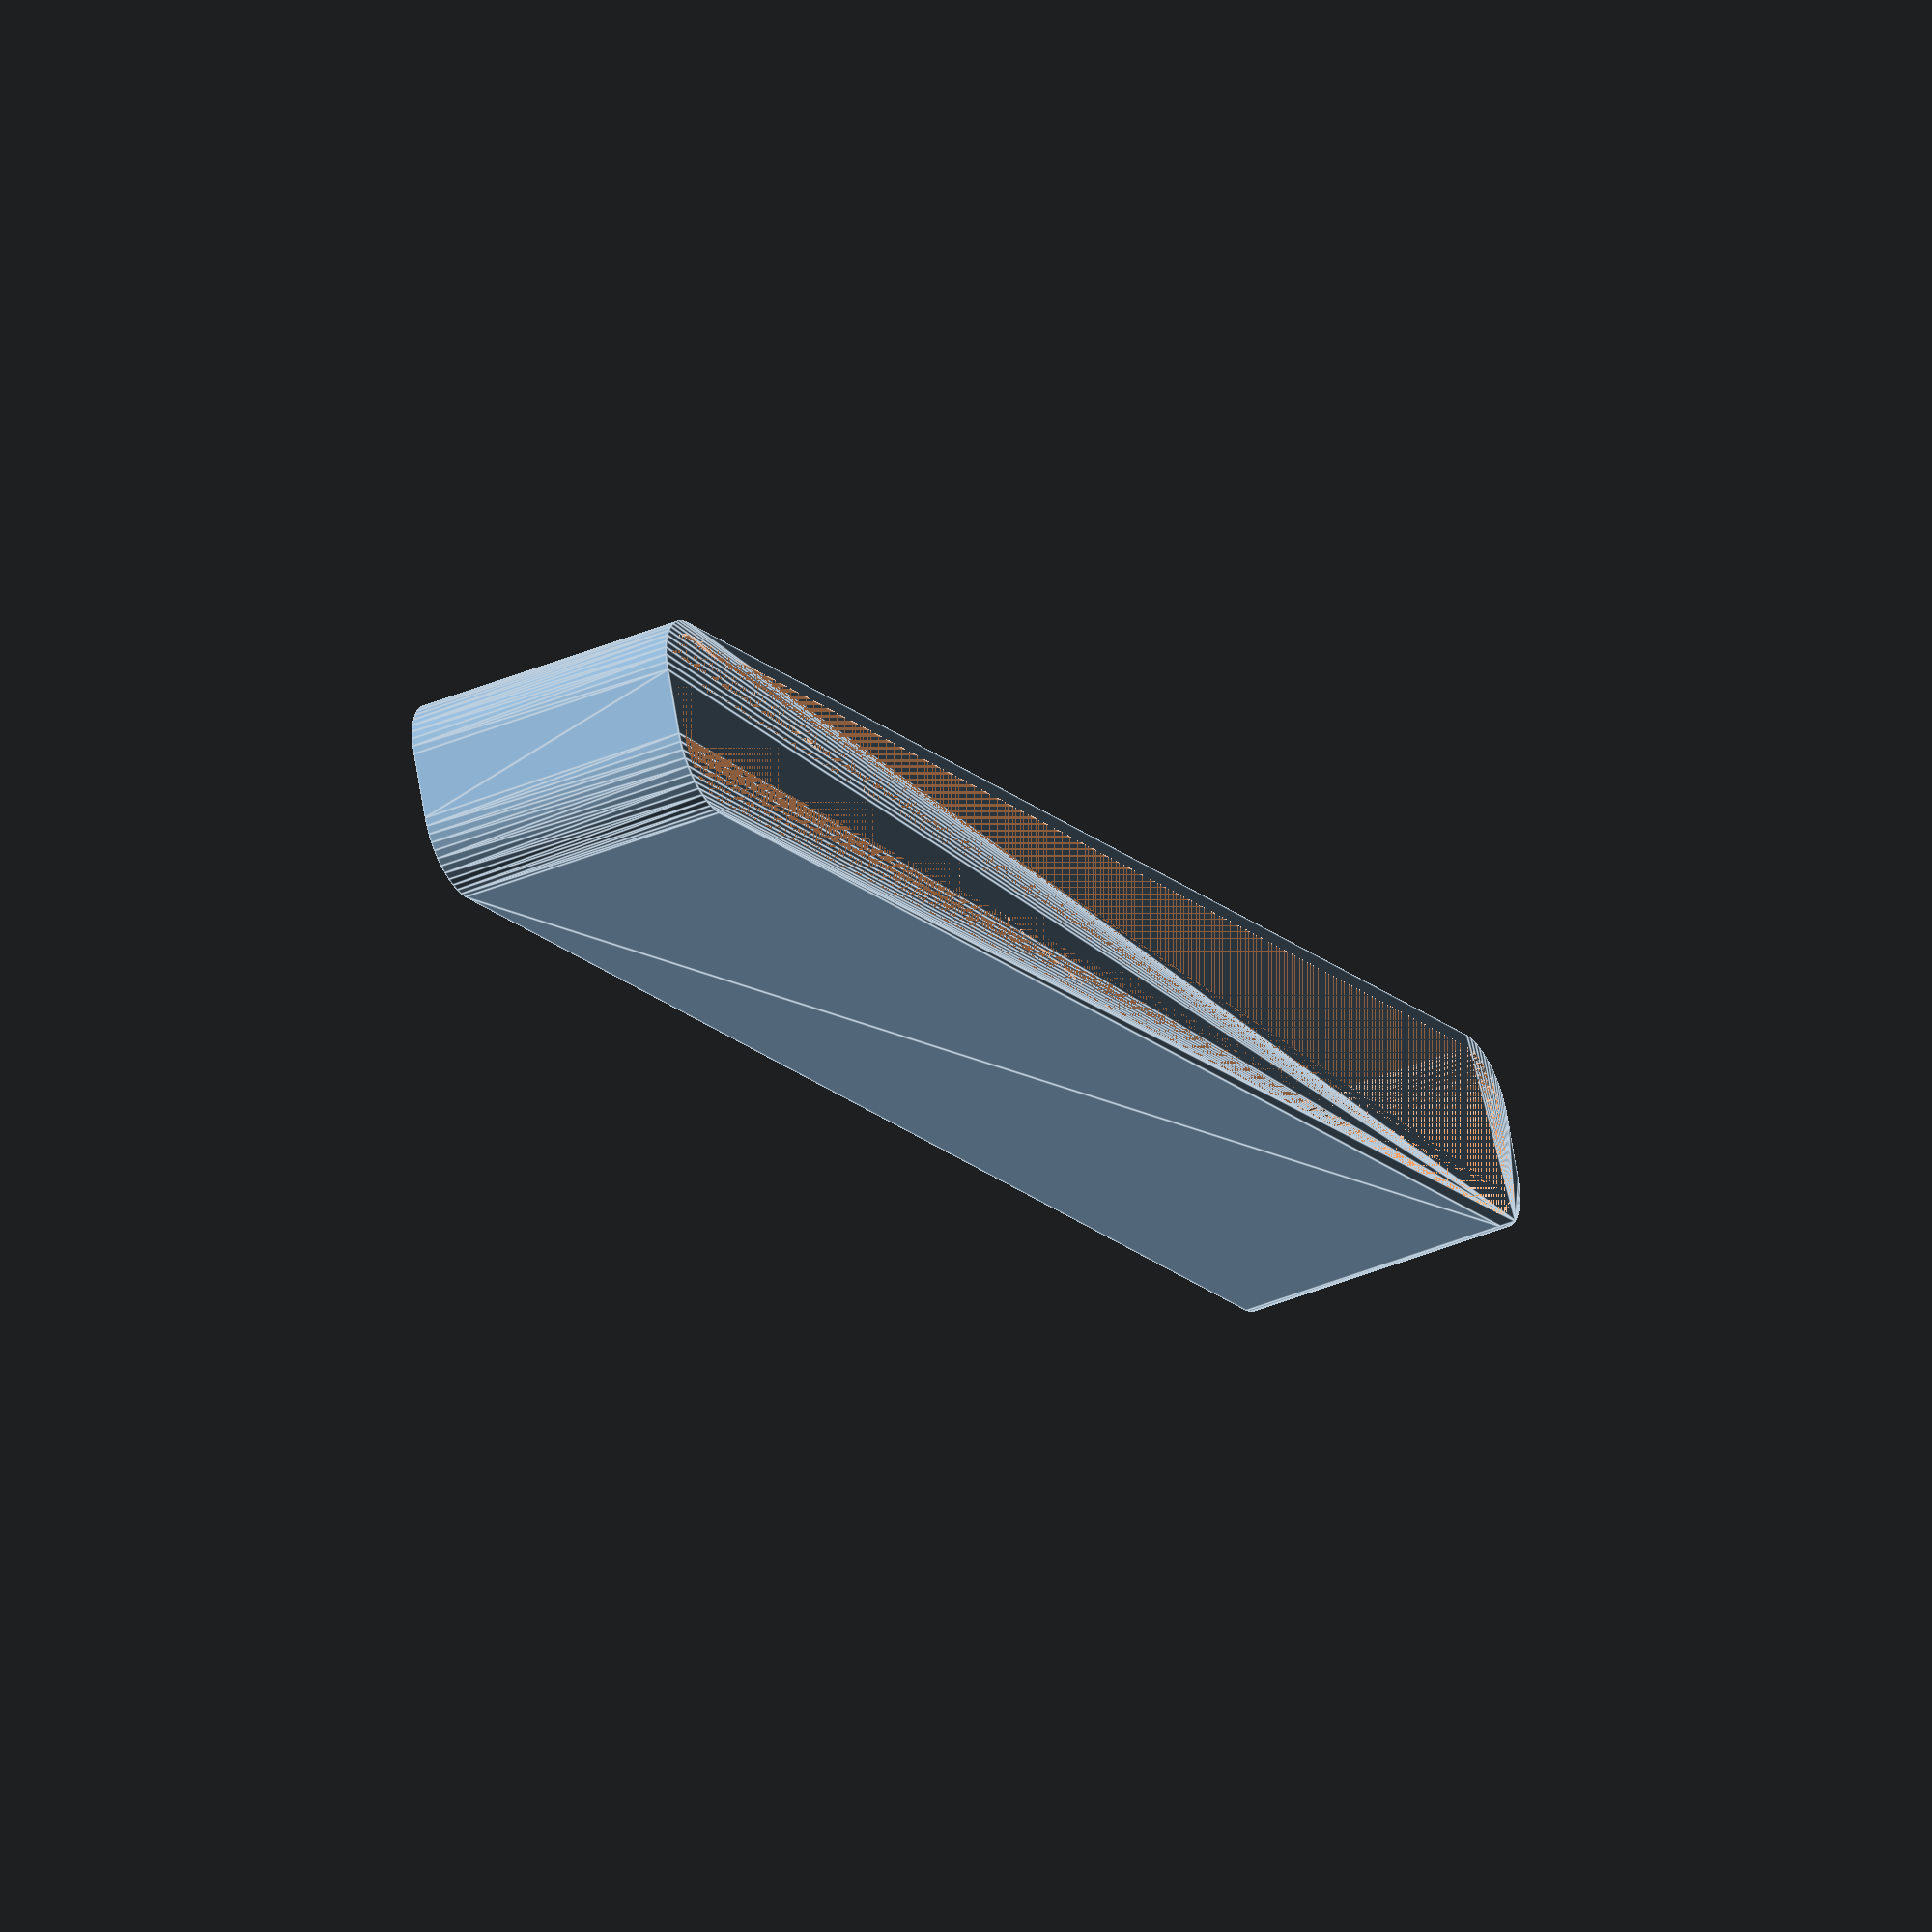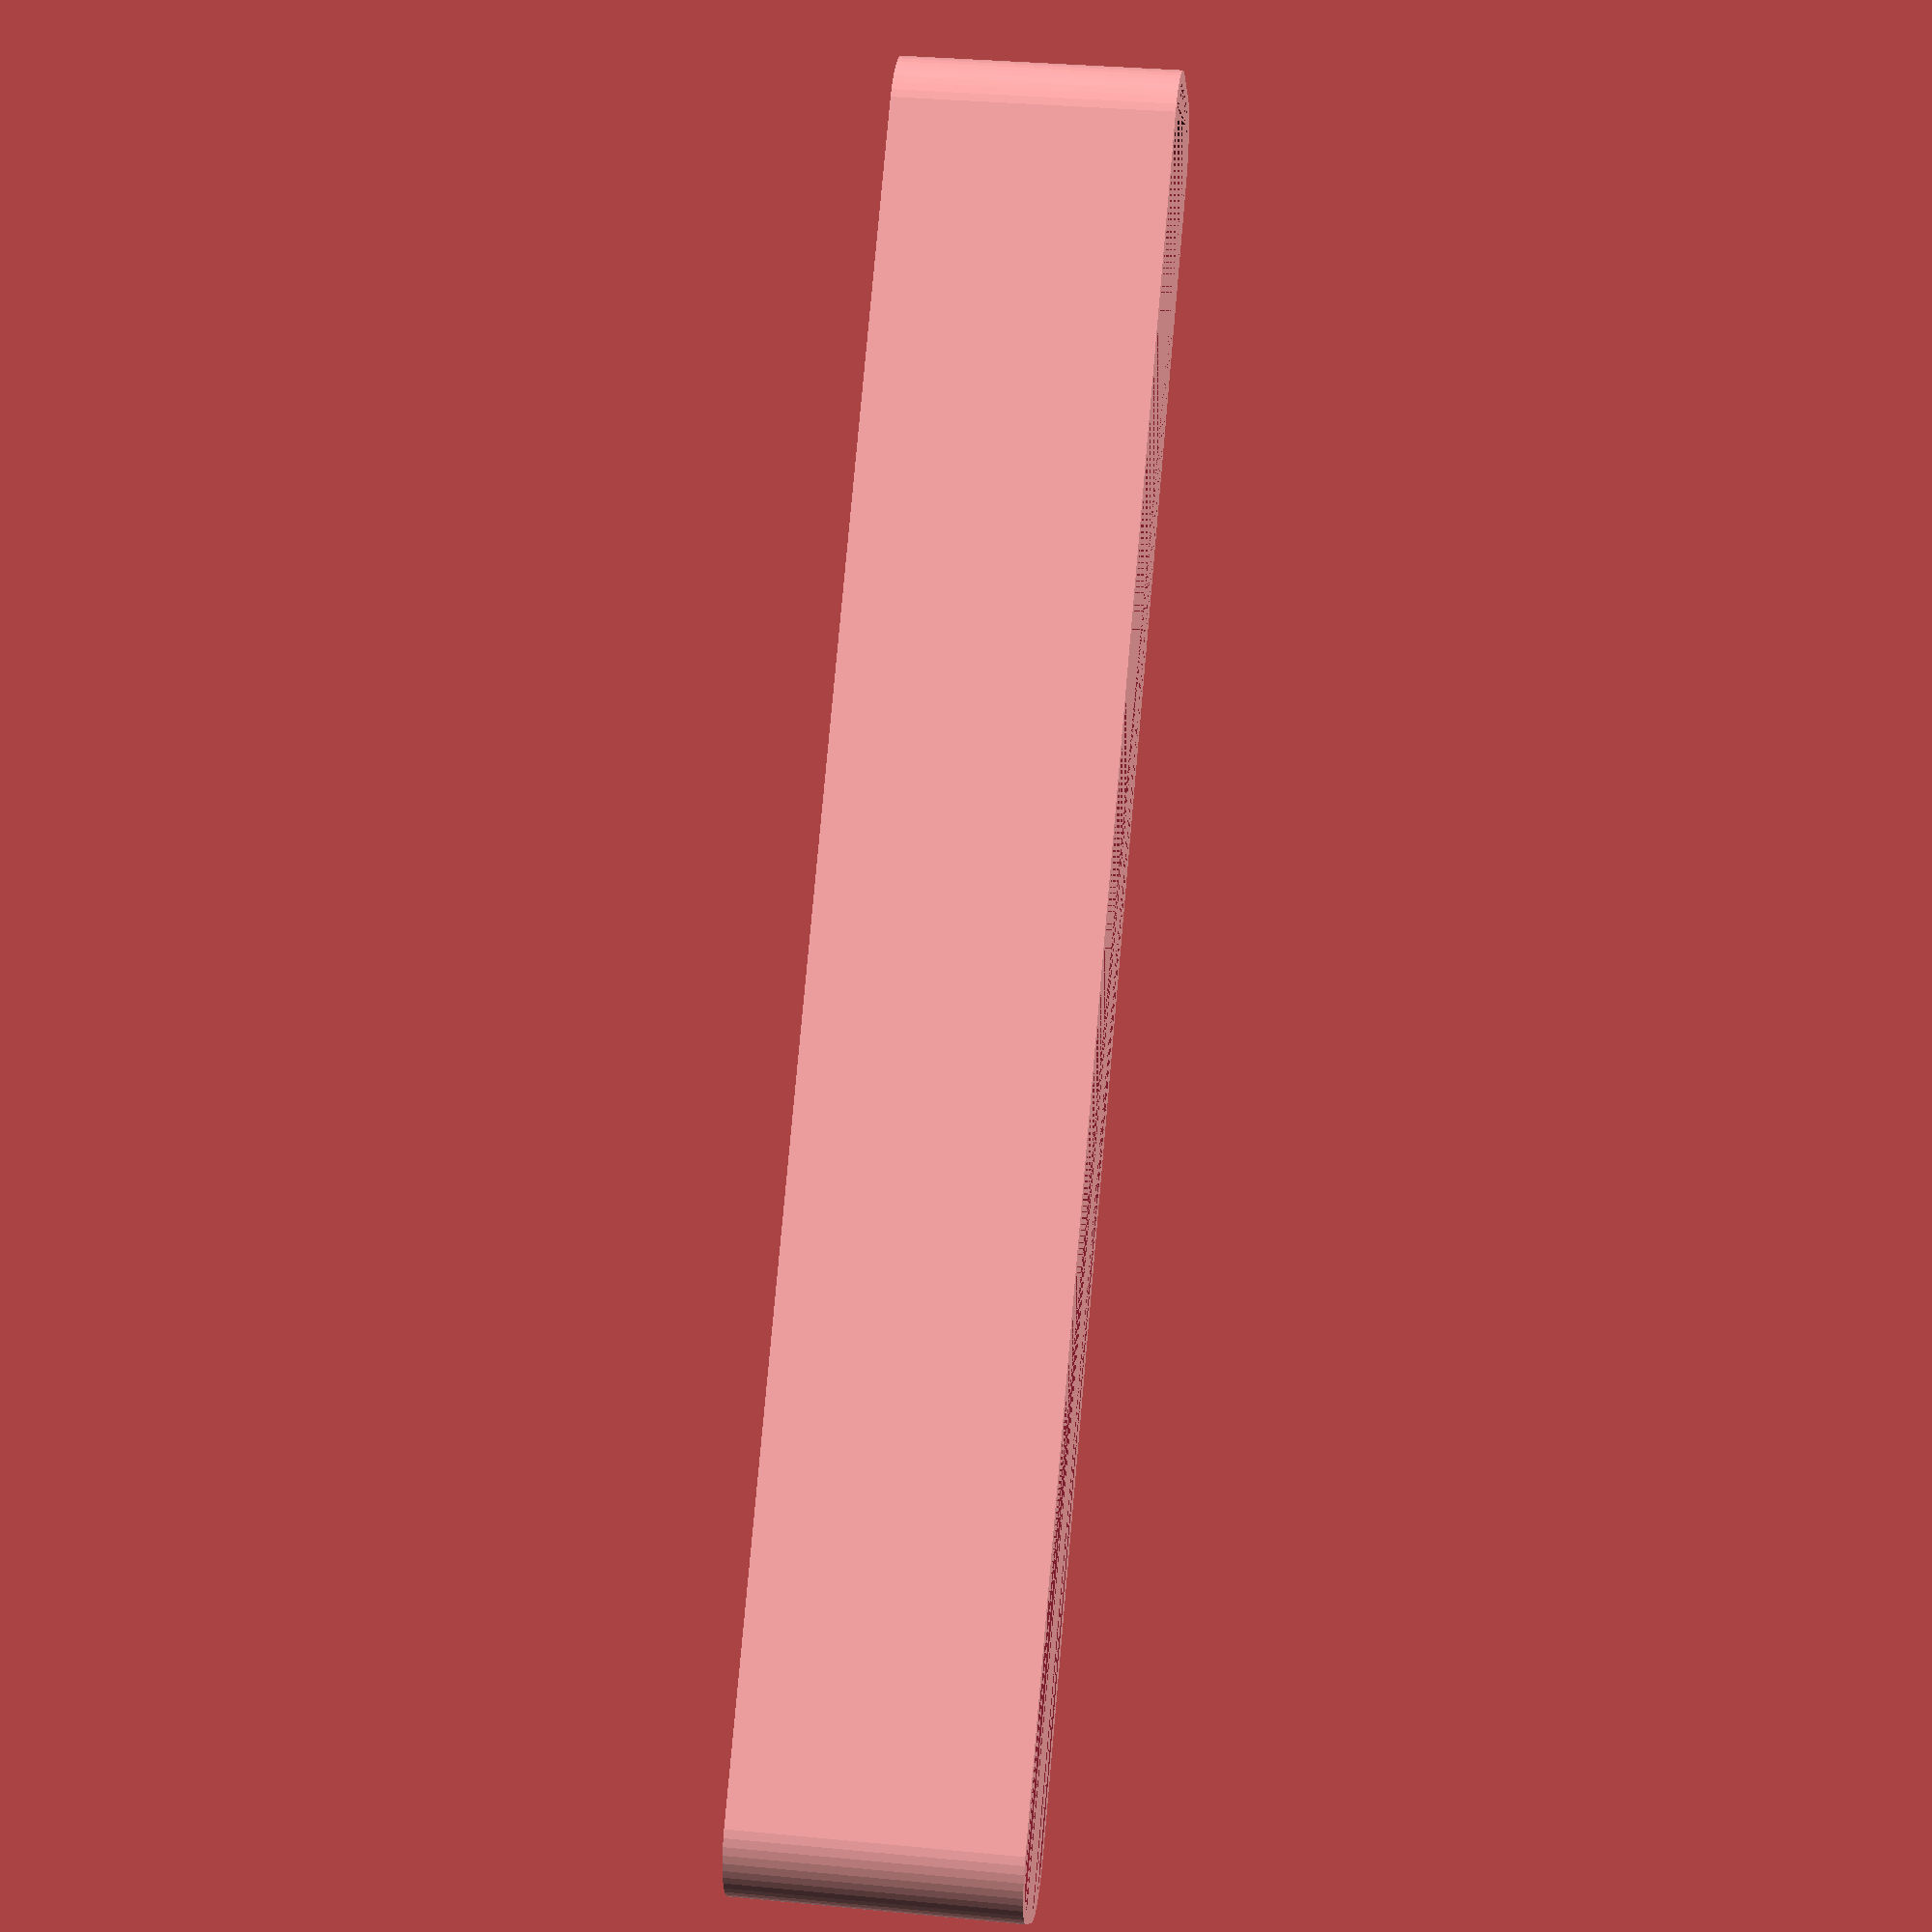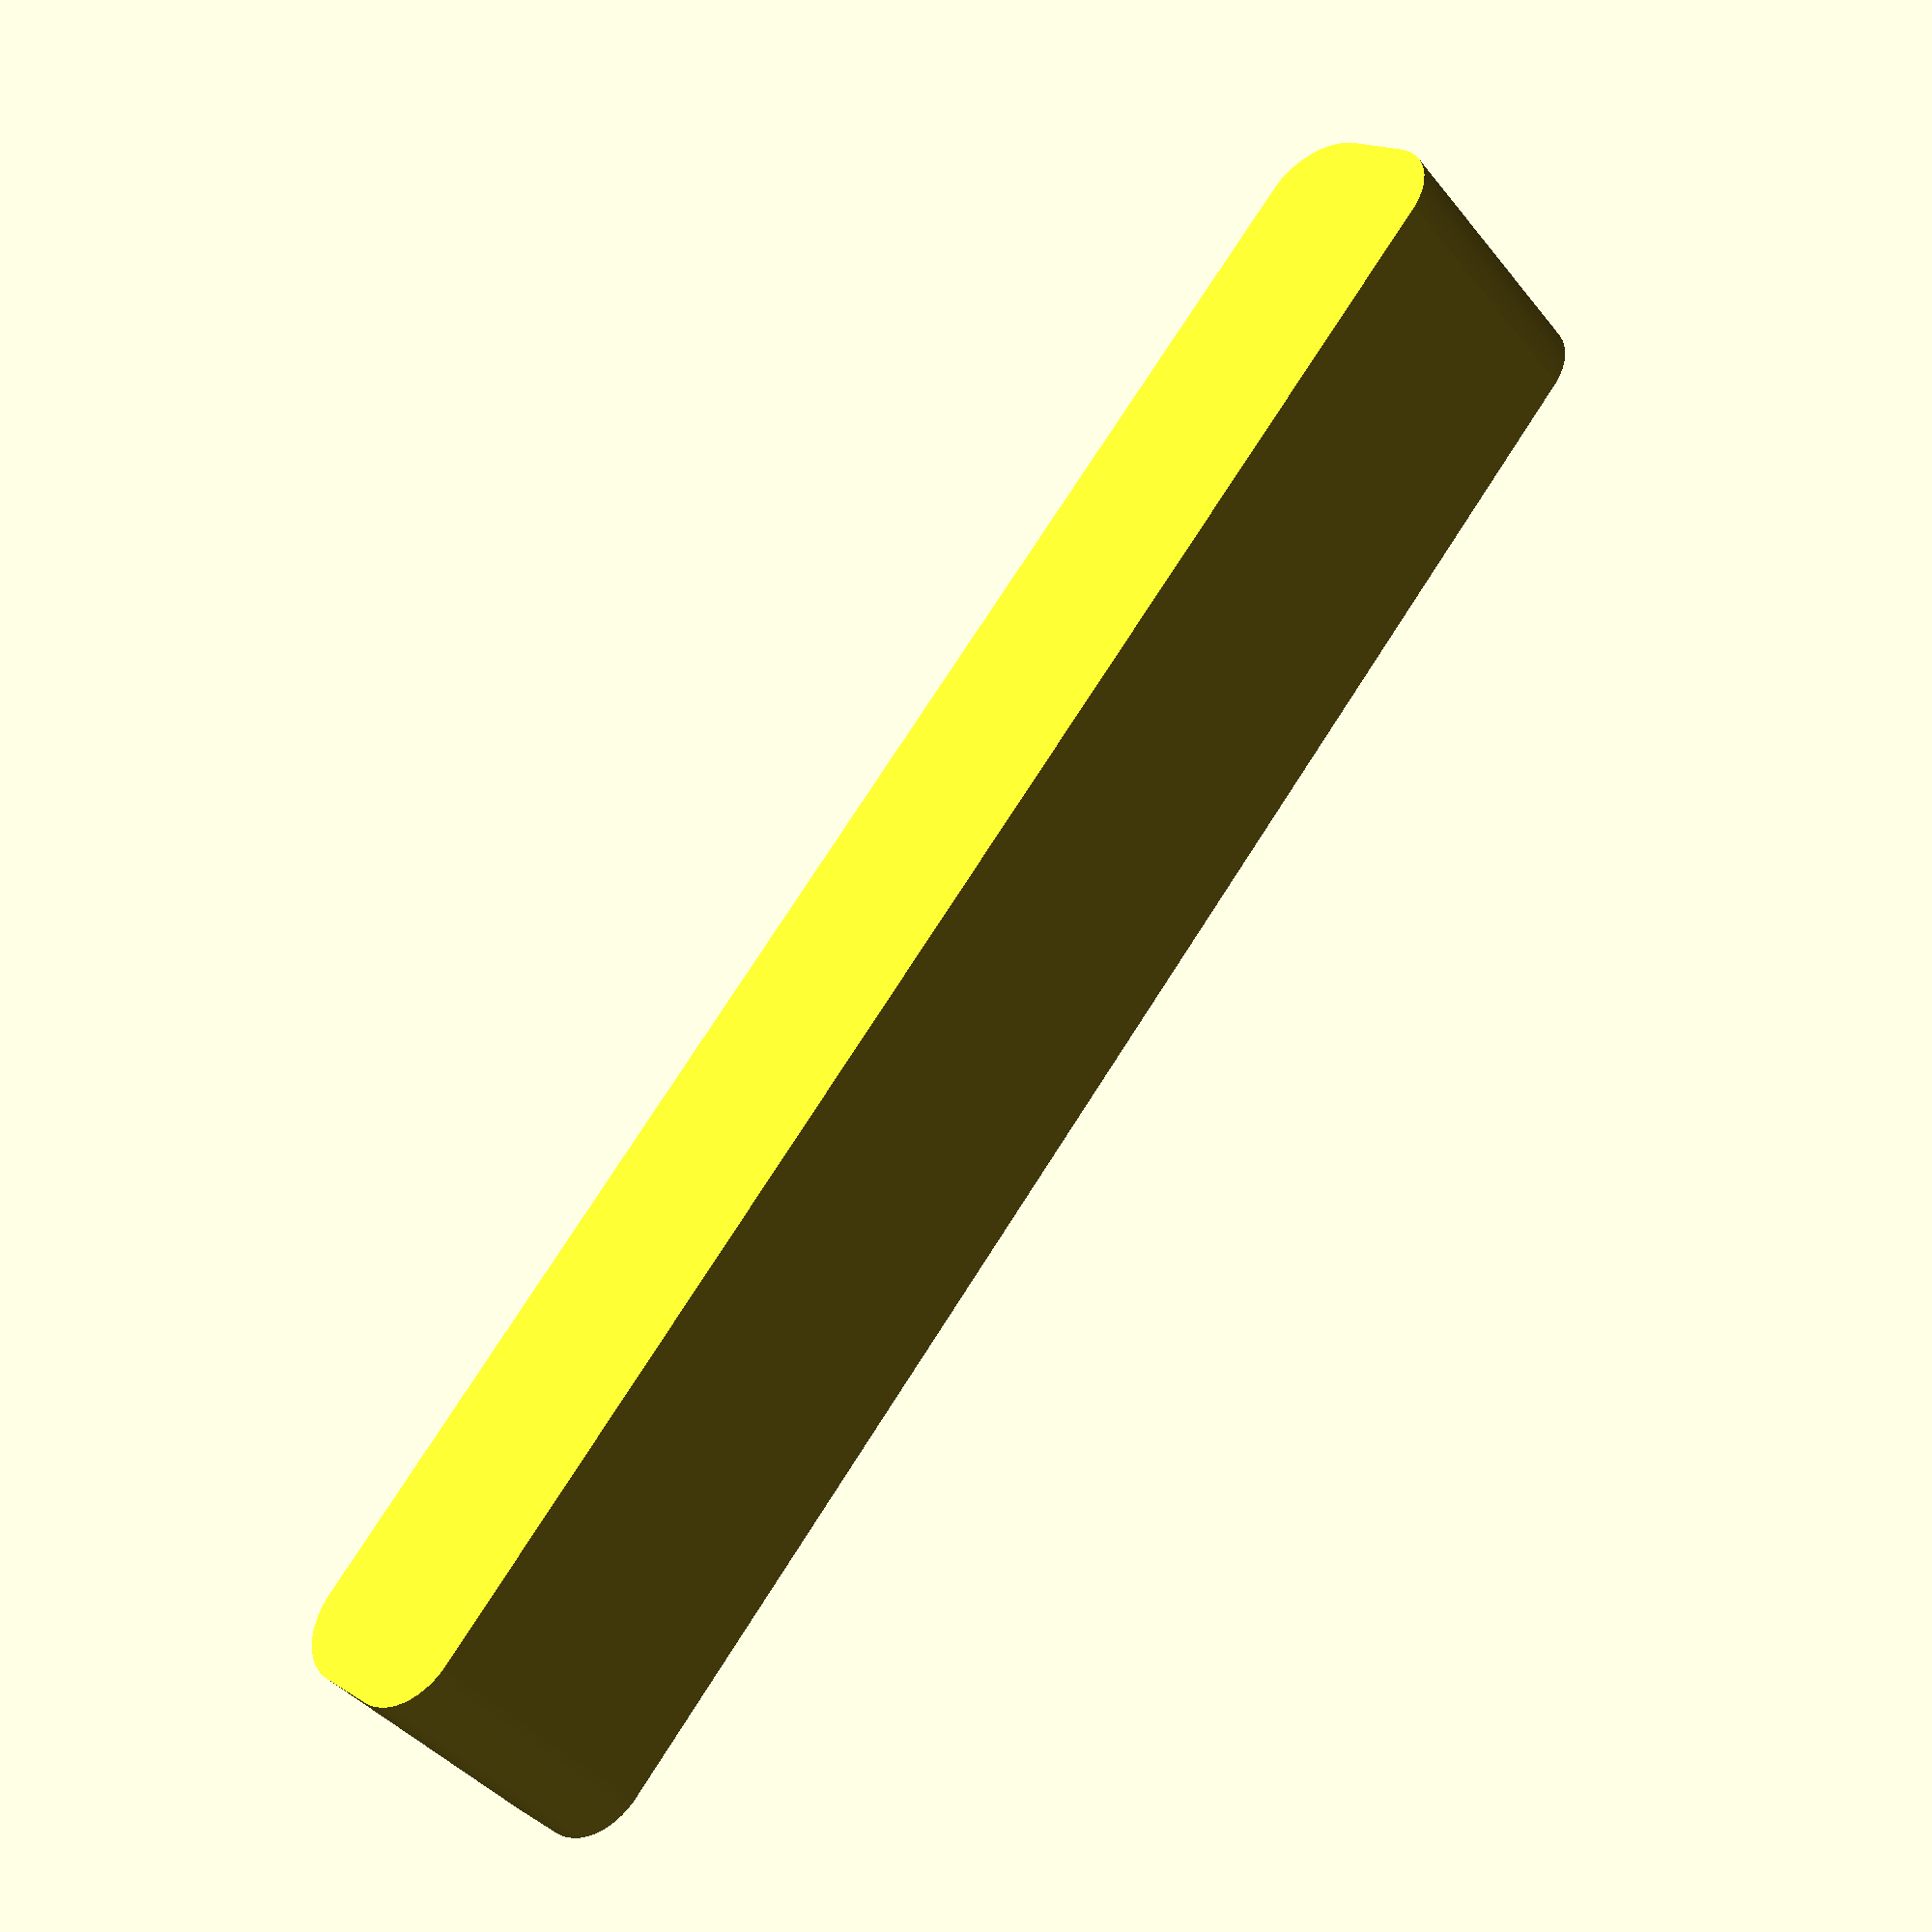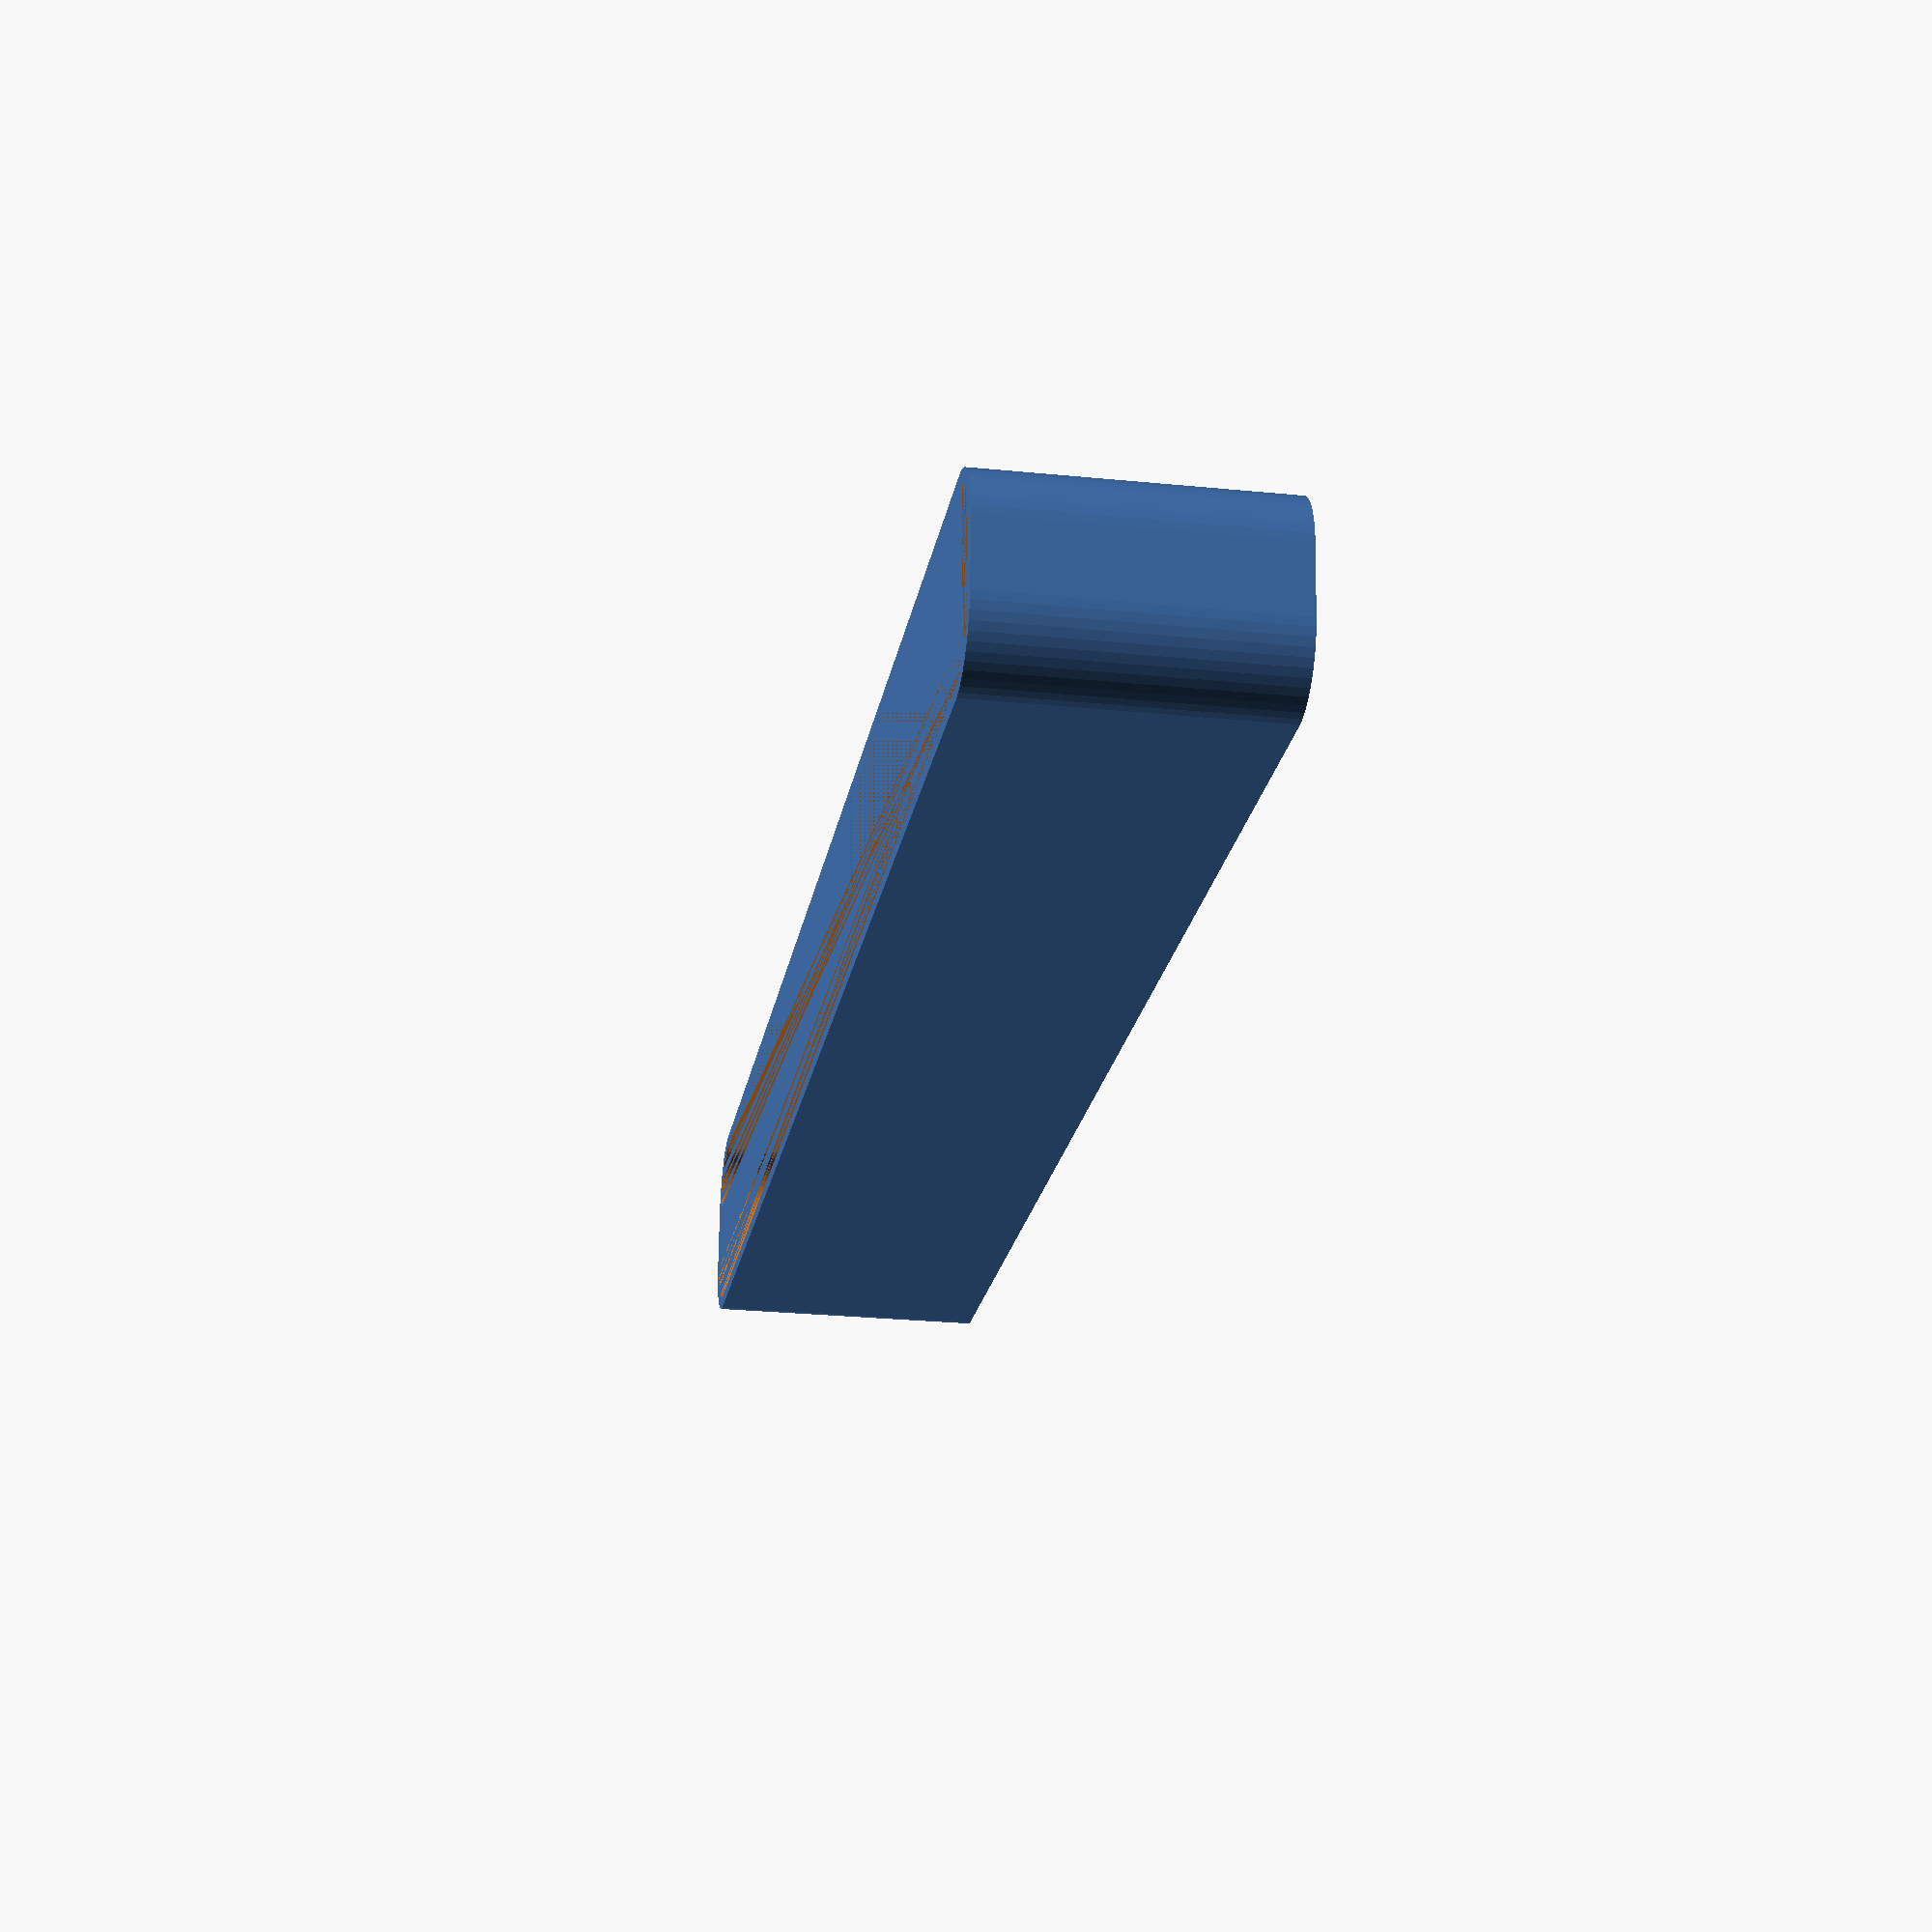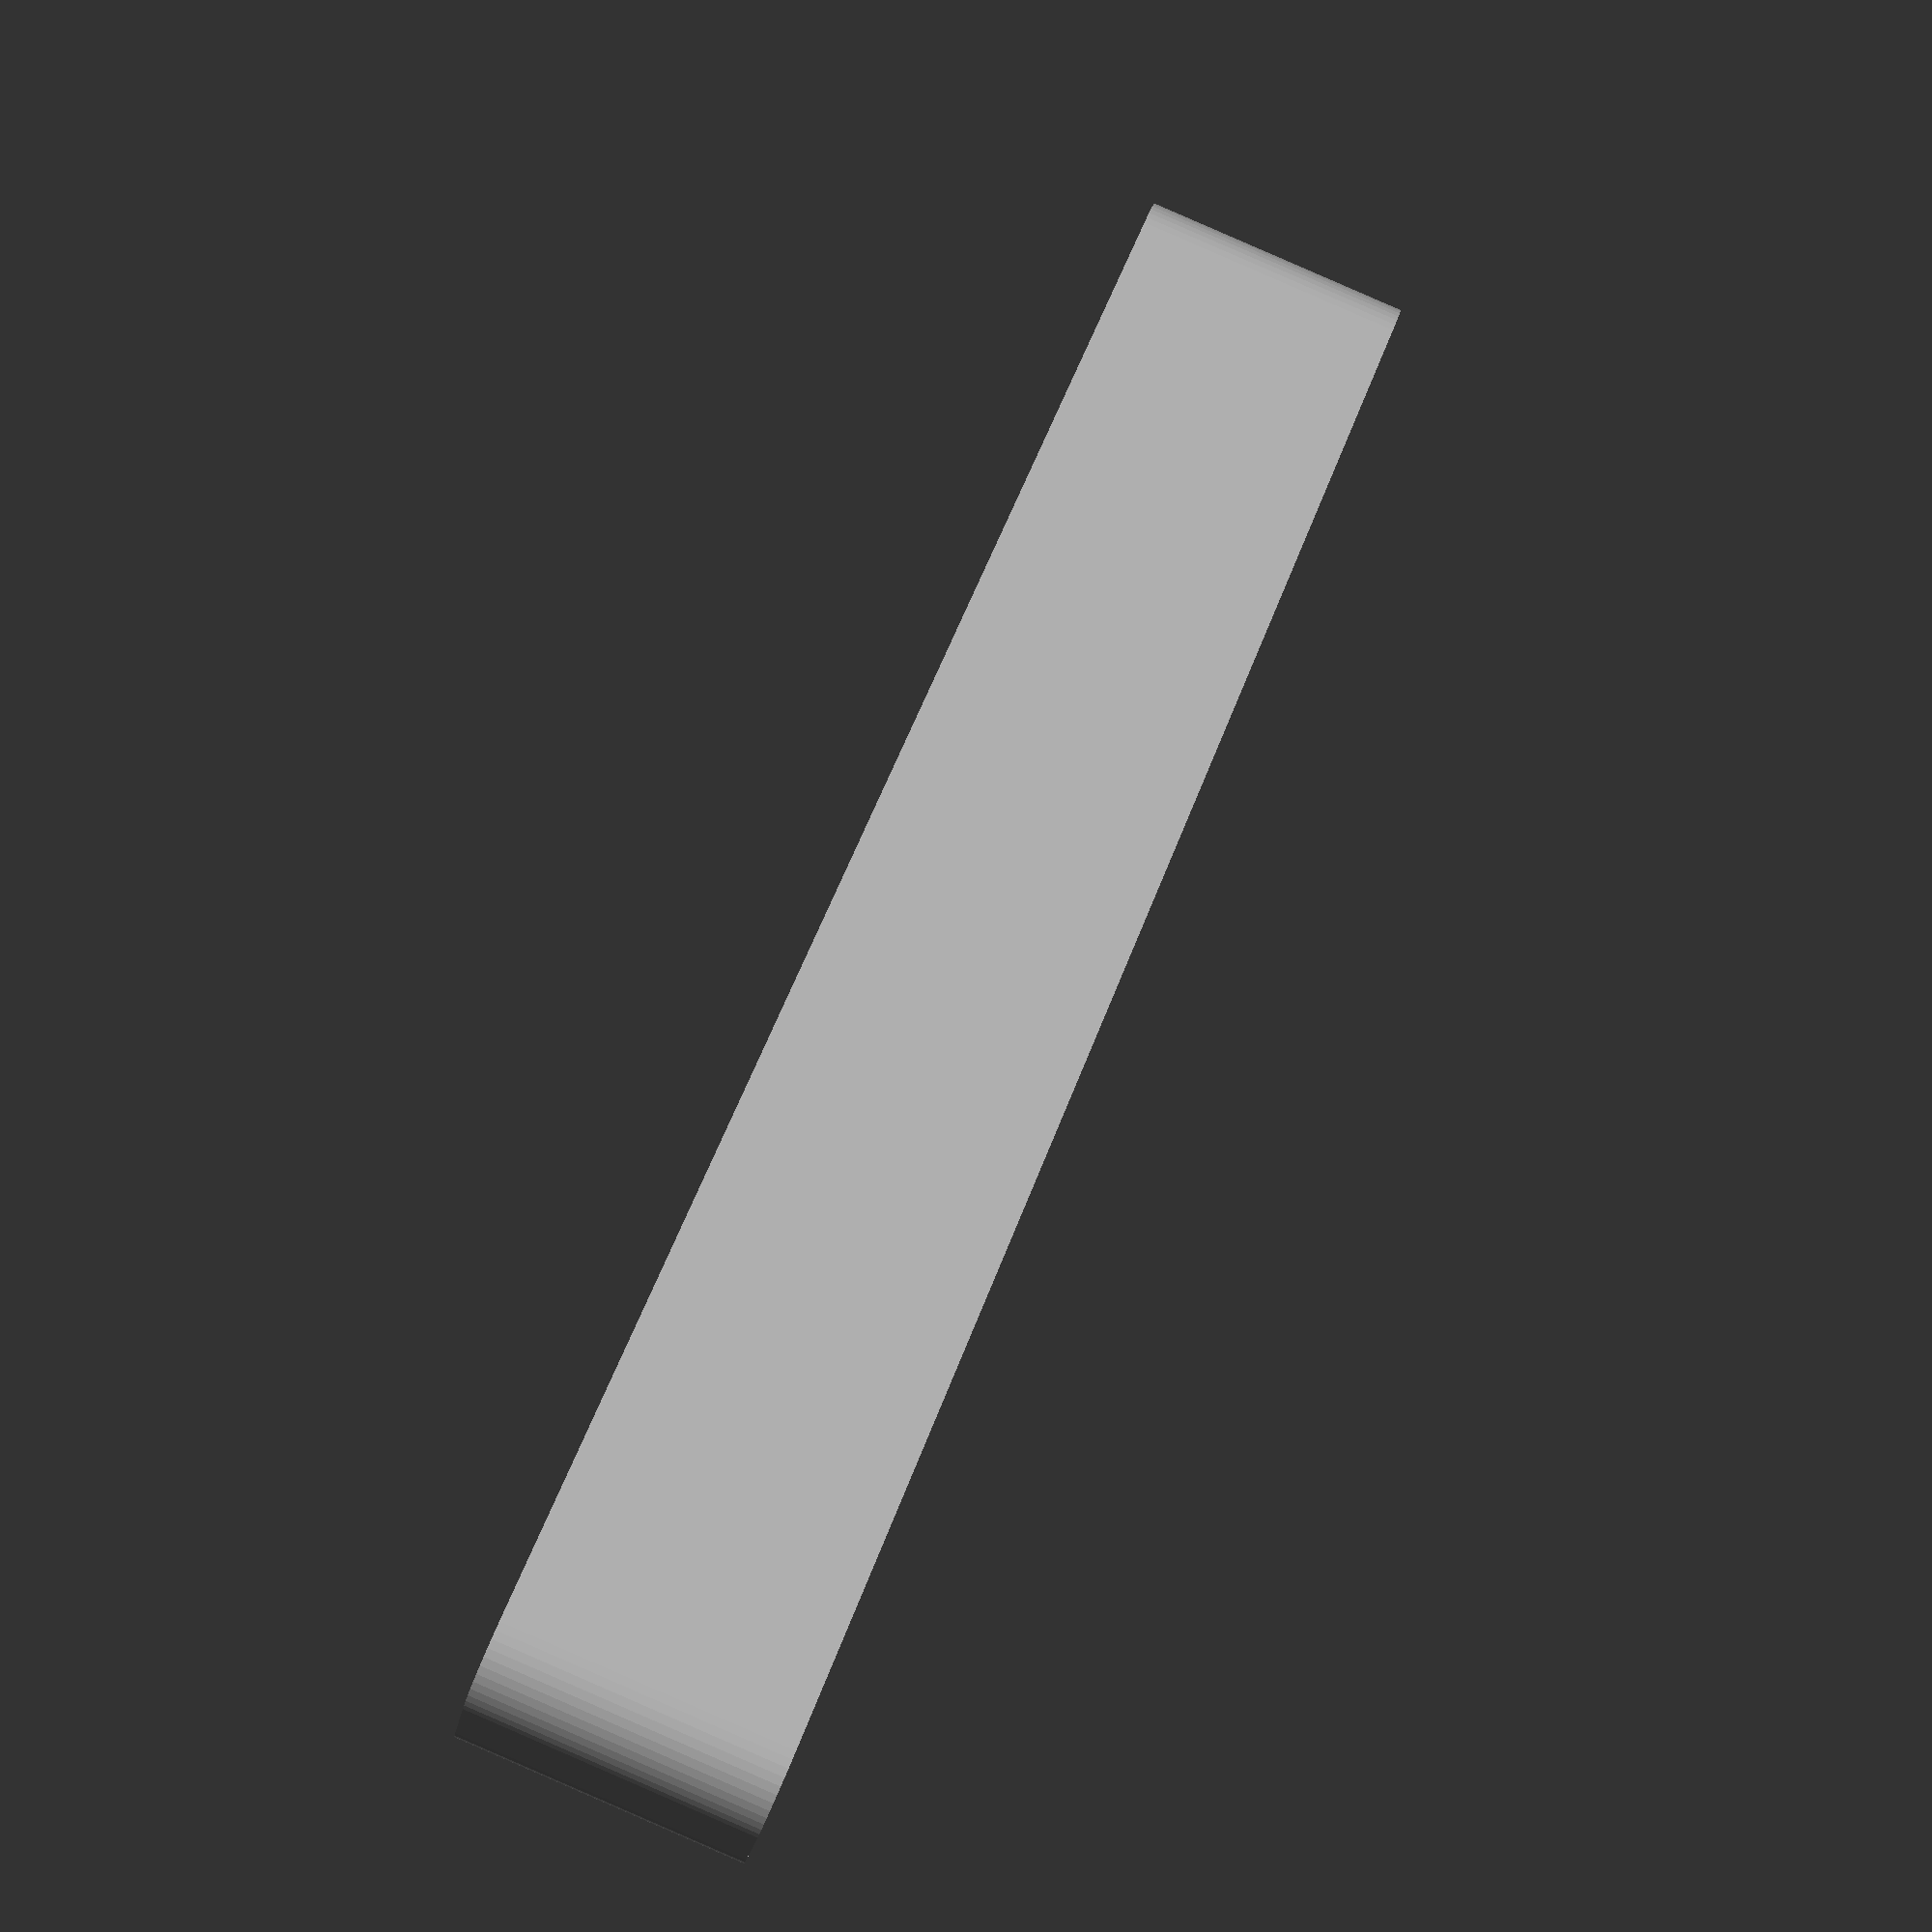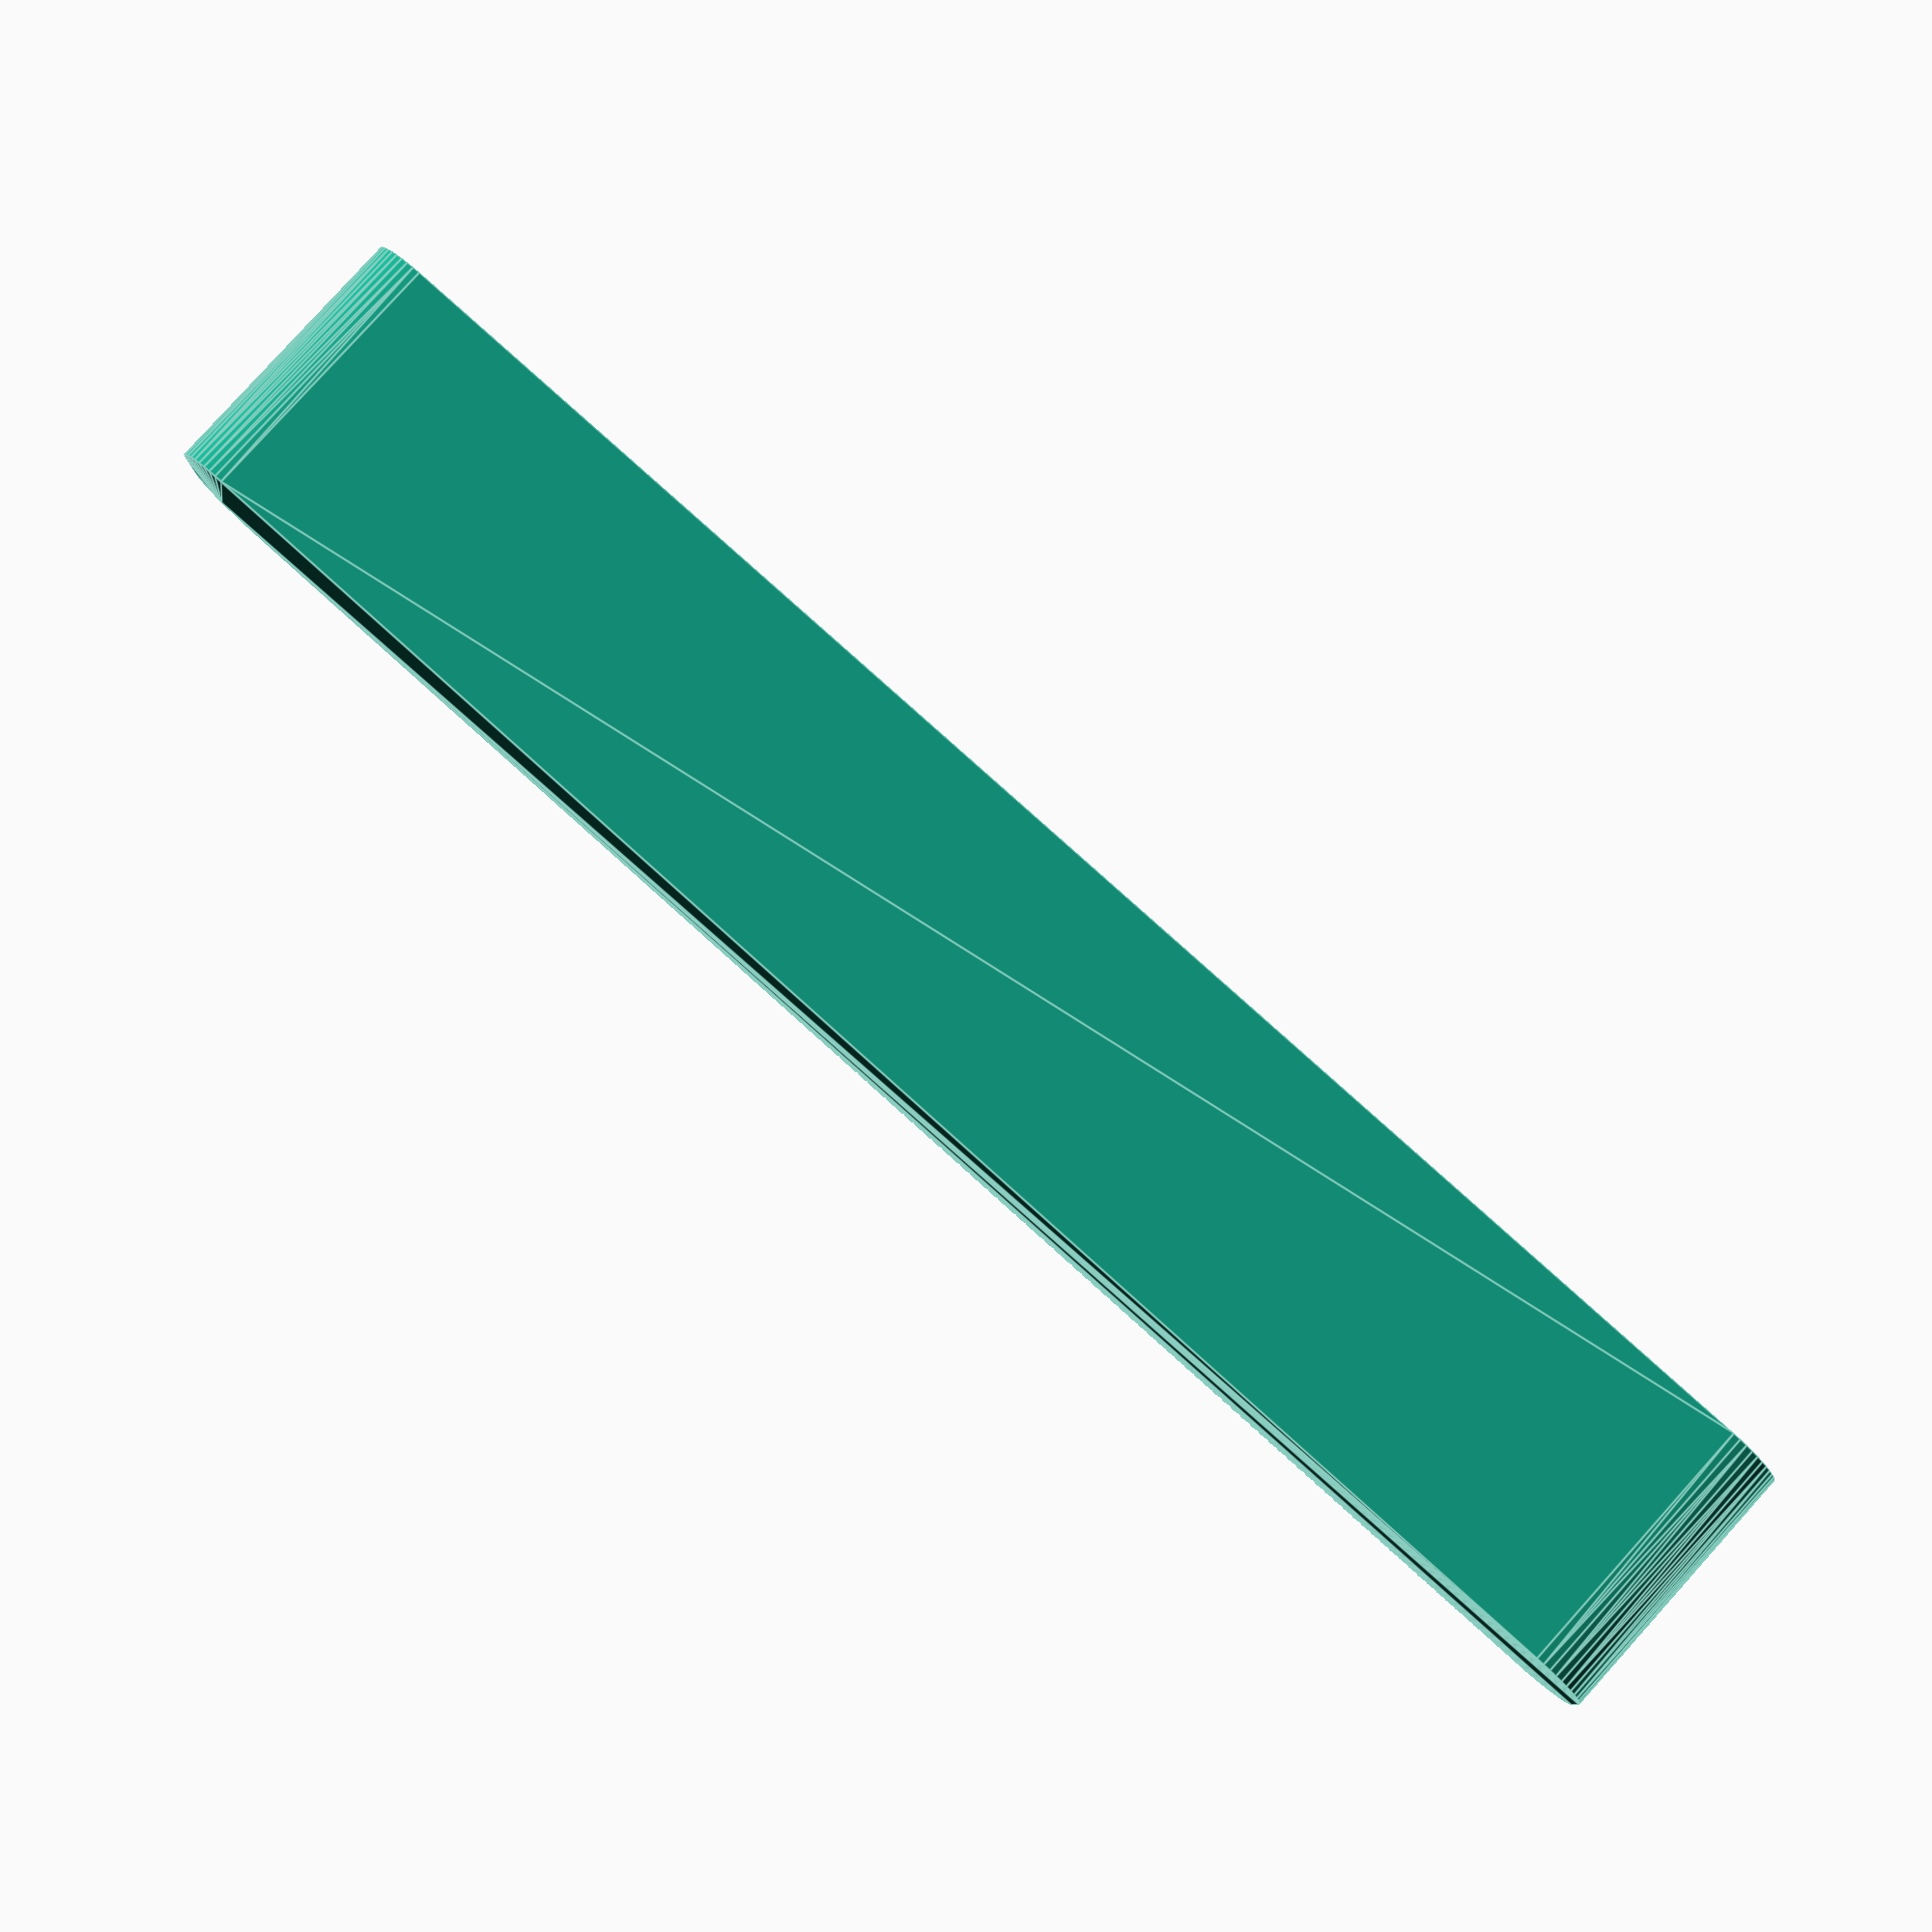
<openscad>
$fn = 50;


difference() {
	union() {
		hull() {
			translate(v = [-62.5000000000, 2.5000000000, 0]) {
				cylinder(h = 21, r = 5);
			}
			translate(v = [62.5000000000, 2.5000000000, 0]) {
				cylinder(h = 21, r = 5);
			}
			translate(v = [-62.5000000000, -2.5000000000, 0]) {
				cylinder(h = 21, r = 5);
			}
			translate(v = [62.5000000000, -2.5000000000, 0]) {
				cylinder(h = 21, r = 5);
			}
		}
	}
	union() {
		translate(v = [0, 0, 2]) {
			hull() {
				translate(v = [-62.5000000000, 2.5000000000, 0]) {
					cylinder(h = 19, r = 4);
				}
				translate(v = [62.5000000000, 2.5000000000, 0]) {
					cylinder(h = 19, r = 4);
				}
				translate(v = [-62.5000000000, -2.5000000000, 0]) {
					cylinder(h = 19, r = 4);
				}
				translate(v = [62.5000000000, -2.5000000000, 0]) {
					cylinder(h = 19, r = 4);
				}
			}
		}
	}
}
</openscad>
<views>
elev=37.6 azim=340.4 roll=298.6 proj=o view=edges
elev=147.2 azim=132.4 roll=262.4 proj=p view=wireframe
elev=220.3 azim=229.1 roll=325.5 proj=p view=wireframe
elev=205.8 azim=184.7 roll=99.1 proj=p view=solid
elev=91.2 azim=28.3 roll=246.5 proj=p view=solid
elev=278.6 azim=0.3 roll=222.0 proj=p view=edges
</views>
